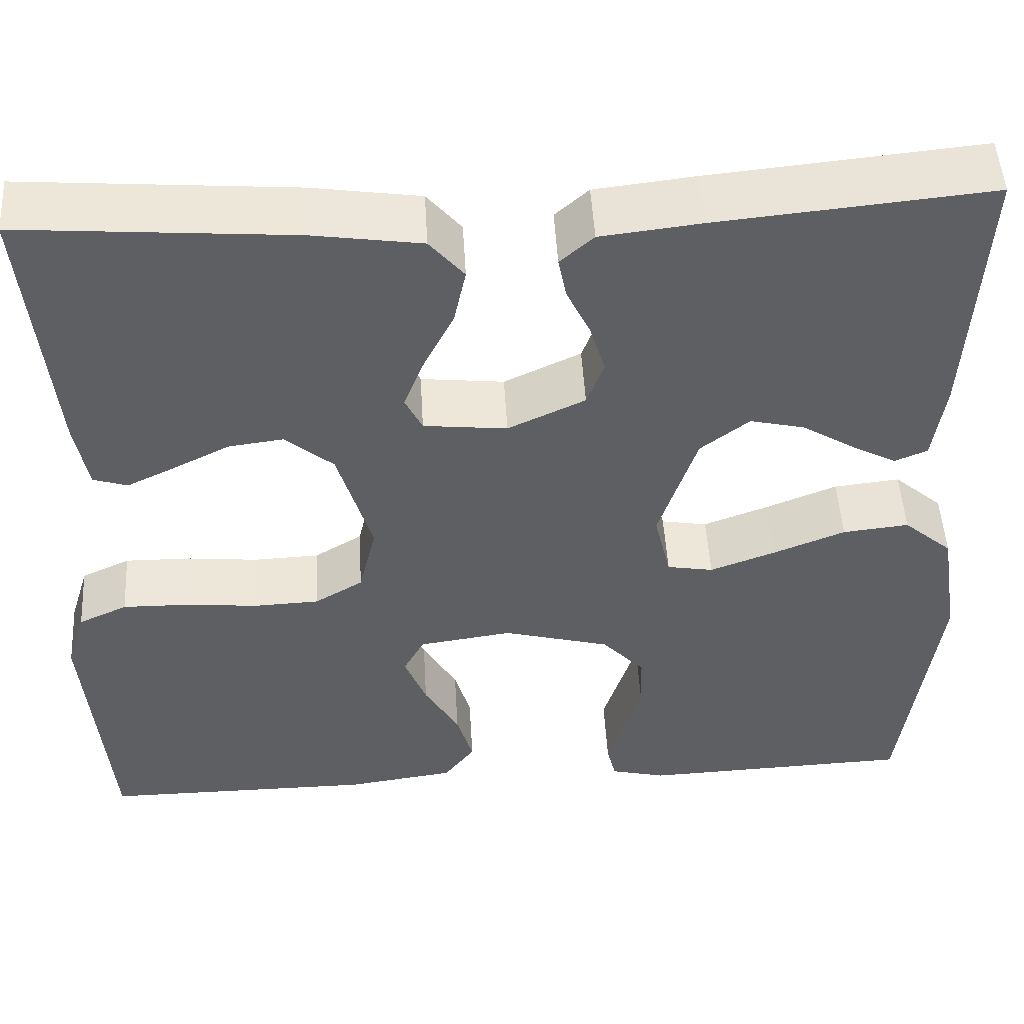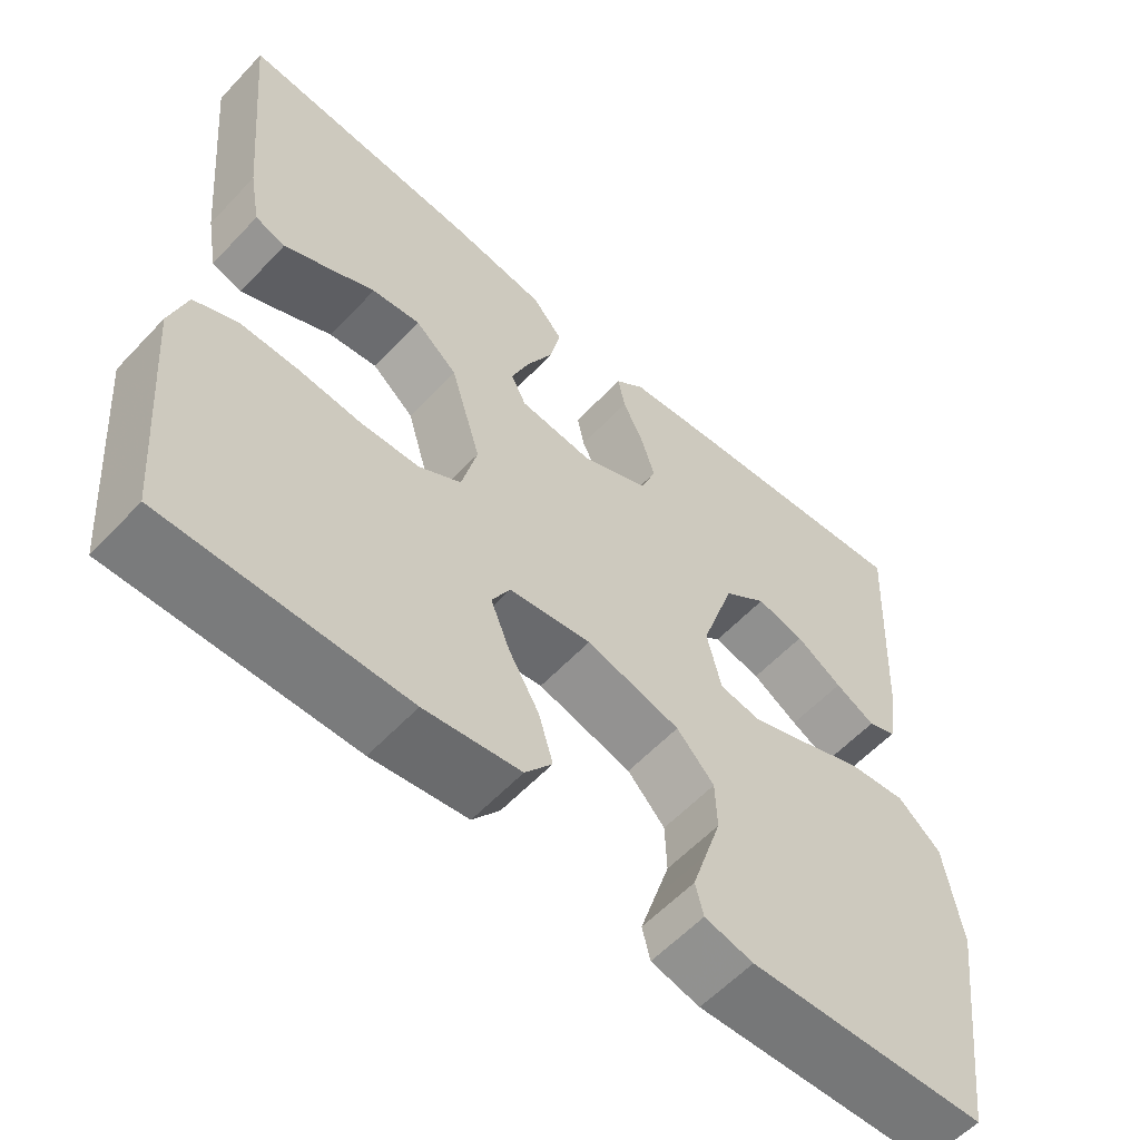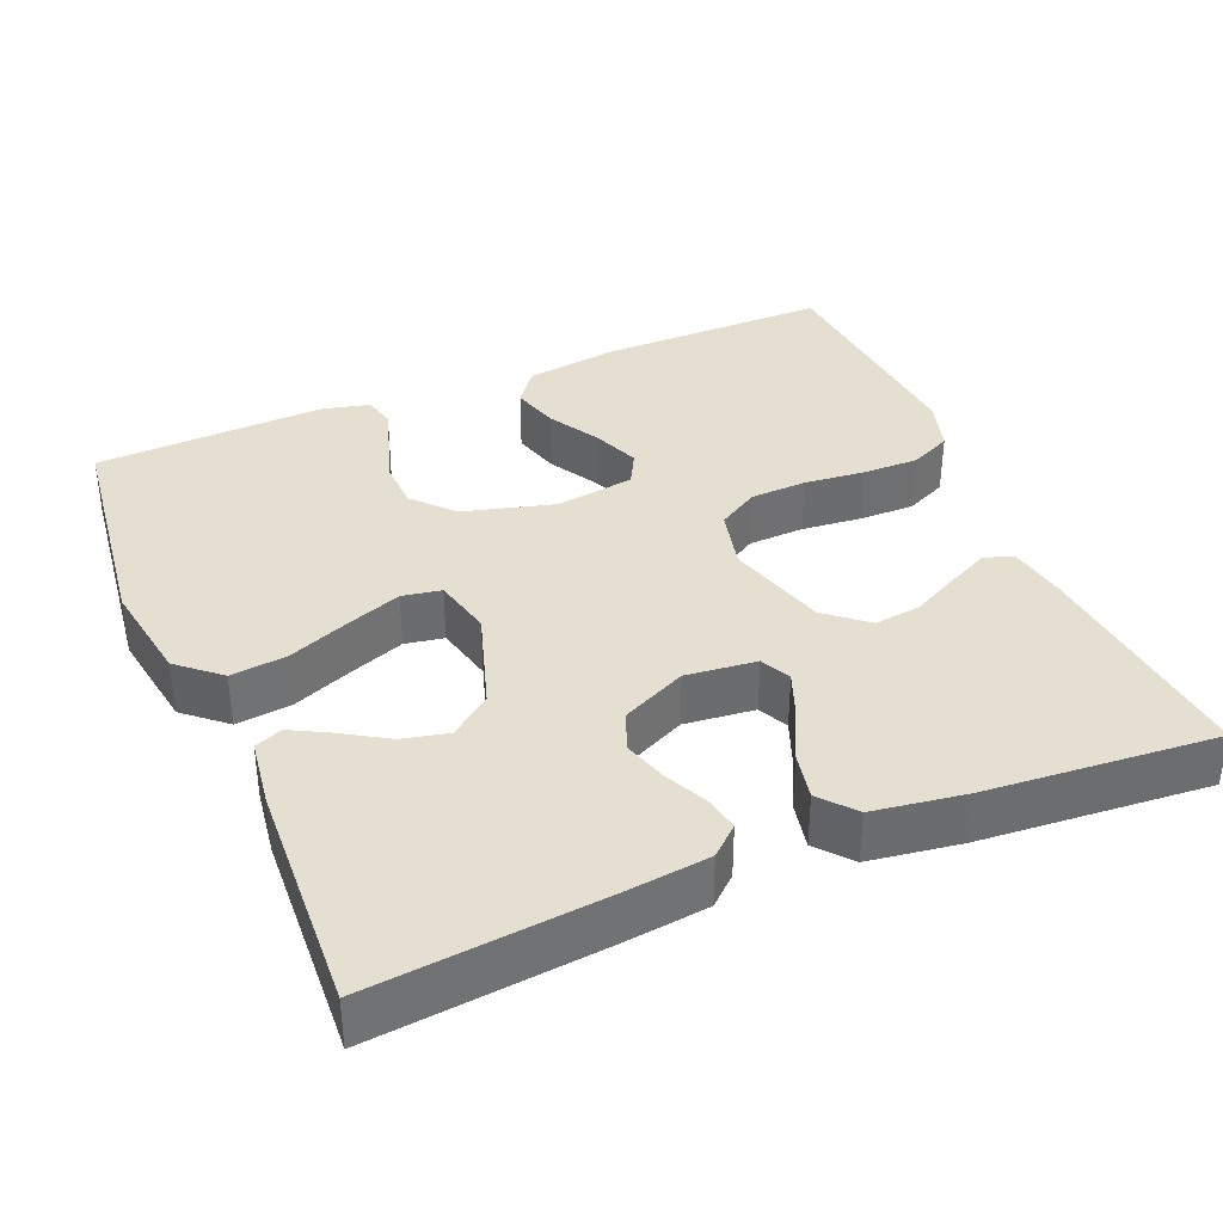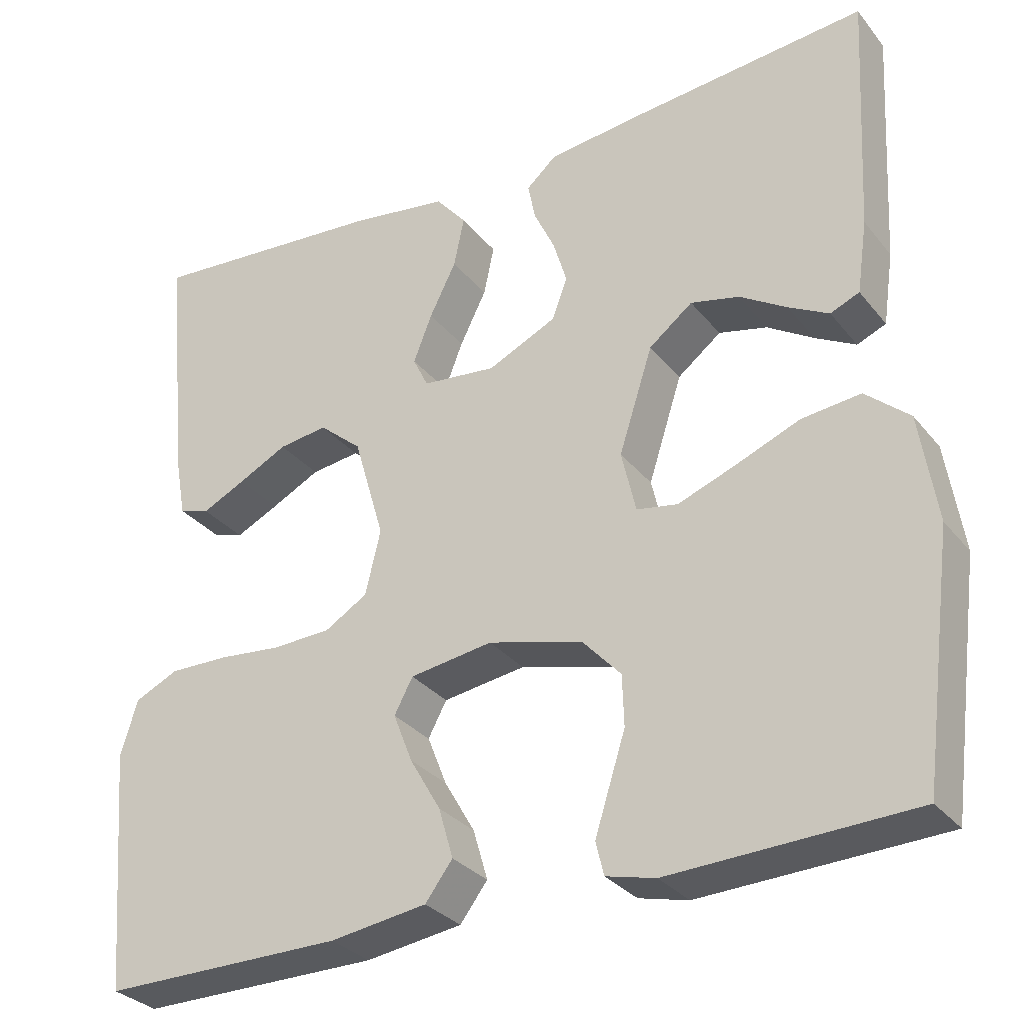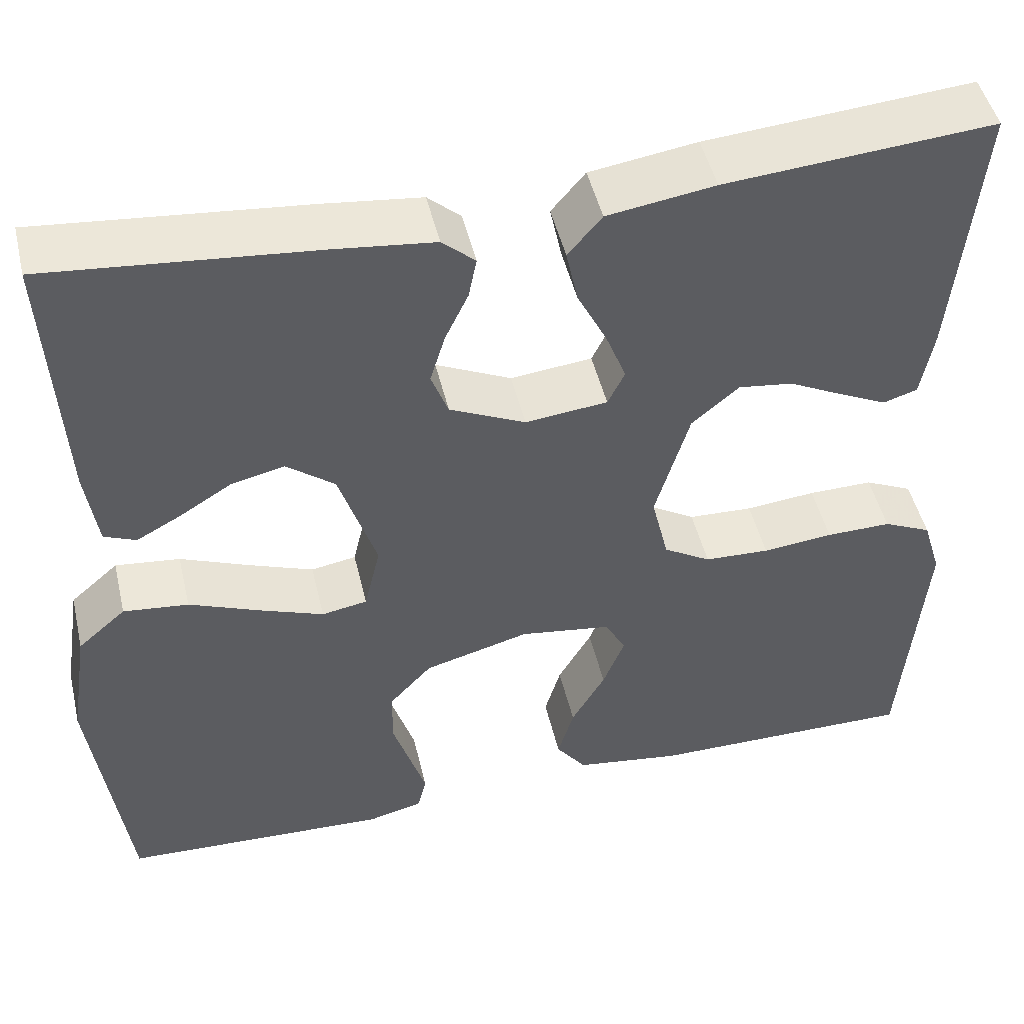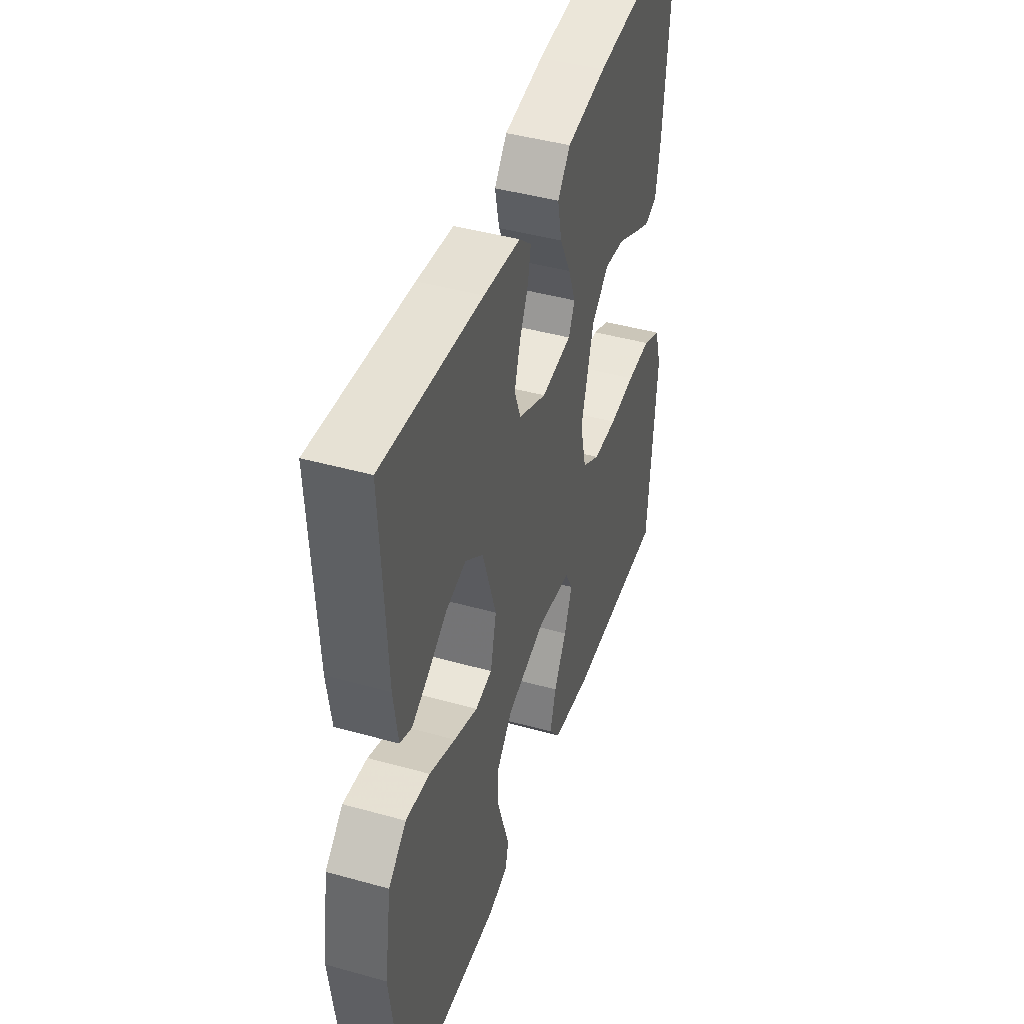
<metadata>
{"format":"obj","ext":"obj","renderer":"f3d","projection":"perspective","resolution":1024,"background":"white","views":[{"elev":49.8,"azim":176.7,"up":"+Z"},{"elev":-58.4,"azim":137.3,"up":"+Z"},{"elev":36.8,"azim":-22.9,"up":"+Y"},{"elev":-30.7,"azim":-148.5,"up":"+Z"},{"elev":48.1,"azim":-13.2,"up":"+Z"},{"elev":43.9,"azim":-71.8,"up":"+Z"}]}
</metadata>
<code>
v -0.5 0.07 0.5
v -0.2 0.07 0.471
v -0.089 0.07 0.458
v -0.052 0.07 0.425
v -0.061 0.07 0.379
v -0.087 0.07 0.324
v -0.104 0.07 0.268
v -0.085 0.07 0.217
v 0 0.07 0.177
v 0.092 0.07 0.187
v 0.111 0.07 0.226
v 0.088 0.07 0.285
v 0.055 0.07 0.351
v 0.042 0.07 0.413
v 0.08 0.07 0.458
v 0.2 0.07 0.476
v 0.5 0.07 0.5
v 0.472 0.07 0.2
v 0.458 0.07 0.122
v 0.42 0.07 0.11
v 0.366 0.07 0.136
v 0.305 0.07 0.167
v 0.244 0.07 0.175
v 0.191 0.07 0.13
v 0.153 0.07 0
v 0.172 0.07 -0.08
v 0.225 0.07 -0.112
v 0.298 0.07 -0.115
v 0.377 0.07 -0.107
v 0.45 0.07 -0.106
v 0.504 0.07 -0.131
v 0.525 0.07 -0.2
v 0.5 0.07 -0.5
v 0.2 0.07 -0.499
v 0.08 0.07 -0.482
v 0.046 0.07 -0.437
v 0.064 0.07 -0.375
v 0.102 0.07 -0.309
v 0.126 0.07 -0.248
v 0.103 0.07 -0.205
v 0 0.07 -0.19
v -0.118 0.07 -0.222
v -0.165 0.07 -0.273
v -0.167 0.07 -0.336
v -0.147 0.07 -0.399
v -0.129 0.07 -0.456
v -0.139 0.07 -0.497
v -0.2 0.07 -0.512
v -0.5 0.07 -0.5
v -0.539 0.07 -0.2
v -0.518 0.07 -0.066
v -0.464 0.07 -0.019
v -0.391 0.07 -0.027
v -0.312 0.07 -0.059
v -0.24 0.07 -0.086
v -0.189 0.07 -0.077
v -0.171 0.07 0
v -0.213 0.07 0.13
v -0.267 0.07 0.172
v -0.327 0.07 0.158
v -0.385 0.07 0.122
v -0.435 0.07 0.095
v -0.471 0.07 0.11
v -0.484 0.07 0.2
v -0.5 0 0.5
v -0.2 0 0.471
v -0.089 0 0.458
v -0.052 0 0.425
v -0.061 0 0.379
v -0.087 0 0.324
v -0.104 0 0.268
v -0.085 0 0.217
v 0 0 0.177
v 0.092 0 0.187
v 0.111 0 0.226
v 0.088 0 0.285
v 0.055 0 0.351
v 0.042 0 0.413
v 0.08 0 0.458
v 0.2 0 0.476
v 0.5 0 0.5
v 0.472 0 0.2
v 0.458 0 0.122
v 0.42 0 0.11
v 0.366 0 0.136
v 0.305 0 0.167
v 0.244 0 0.175
v 0.191 0 0.13
v 0.153 0 0
v 0.172 0 -0.08
v 0.225 0 -0.112
v 0.298 0 -0.115
v 0.377 0 -0.107
v 0.45 0 -0.106
v 0.504 0 -0.131
v 0.525 0 -0.2
v 0.5 0 -0.5
v 0.2 0 -0.499
v 0.08 0 -0.482
v 0.046 0 -0.437
v 0.064 0 -0.375
v 0.102 0 -0.309
v 0.126 0 -0.248
v 0.103 0 -0.205
v 0 0 -0.19
v -0.118 0 -0.222
v -0.165 0 -0.273
v -0.167 0 -0.336
v -0.147 0 -0.399
v -0.129 0 -0.456
v -0.139 0 -0.497
v -0.2 0 -0.512
v -0.5 0 -0.5
v -0.539 0 -0.2
v -0.518 0 -0.066
v -0.464 0 -0.019
v -0.391 0 -0.027
v -0.312 0 -0.059
v -0.24 0 -0.086
v -0.189 0 -0.077
v -0.171 0 0
v -0.213 0 0.13
v -0.267 0 0.172
v -0.327 0 0.158
v -0.385 0 0.122
v -0.435 0 0.095
v -0.471 0 0.11
v -0.484 0 0.2
f 4 5 6
f 3 4 6
f 2 3 6
f 1 2 6
f 64 1 6
f 63 64 6
f 62 63 6
f 61 62 6
f 60 61 6
f 59 60 6 7
f 58 59 7 8
f 57 58 8 9
f 56 57 9 10
f 52 53 54
f 51 52 54
f 50 51 54
f 49 50 54
f 48 49 54
f 47 48 54
f 46 47 54
f 45 46 54
f 44 45 54
f 43 44 54 55
f 42 43 55 56
f 36 37 38
f 35 36 38
f 34 35 38
f 33 34 38
f 32 33 38
f 31 32 38
f 30 31 38
f 29 30 38
f 28 29 38
f 27 28 38 39
f 26 27 39 40
f 20 21 22
f 19 20 22
f 18 19 22
f 17 18 22
f 16 17 22
f 15 16 22
f 14 15 22
f 13 14 22
f 12 13 22
f 11 12 22 23
f 10 11 23 24
f 10 24 25
f 56 10 25
f 42 56 25
f 41 42 25
f 25 26 40 41
f 70 69 68
f 70 68 67
f 70 67 66
f 70 66 65
f 70 65 128
f 70 128 127
f 70 127 126
f 70 126 125
f 70 125 124
f 71 70 124 123
f 72 71 123 122
f 73 72 122 121
f 74 73 121 120
f 118 117 116
f 118 116 115
f 118 115 114
f 118 114 113
f 118 113 112
f 118 112 111
f 118 111 110
f 118 110 109
f 118 109 108
f 119 118 108 107
f 120 119 107 106
f 102 101 100
f 102 100 99
f 102 99 98
f 102 98 97
f 102 97 96
f 102 96 95
f 102 95 94
f 102 94 93
f 102 93 92
f 103 102 92 91
f 104 103 91 90
f 86 85 84
f 86 84 83
f 86 83 82
f 86 82 81
f 86 81 80
f 86 80 79
f 86 79 78
f 86 78 77
f 86 77 76
f 87 86 76 75
f 88 87 75 74
f 89 88 74
f 89 74 120
f 89 120 106
f 89 106 105
f 105 104 90 89
f 1 65 66 2
f 2 66 67 3
f 3 67 68 4
f 4 68 69 5
f 5 69 70 6
f 6 70 71 7
f 7 71 72 8
f 8 72 73 9
f 9 73 74 10
f 10 74 75 11
f 11 75 76 12
f 12 76 77 13
f 13 77 78 14
f 14 78 79 15
f 15 79 80 16
f 16 80 81 17
f 17 81 82 18
f 18 82 83 19
f 19 83 84 20
f 20 84 85 21
f 21 85 86 22
f 22 86 87 23
f 23 87 88 24
f 24 88 89 25
f 25 89 90 26
f 26 90 91 27
f 27 91 92 28
f 28 92 93 29
f 29 93 94 30
f 30 94 95 31
f 31 95 96 32
f 32 96 97 33
f 33 97 98 34
f 34 98 99 35
f 35 99 100 36
f 36 100 101 37
f 37 101 102 38
f 38 102 103 39
f 39 103 104 40
f 40 104 105 41
f 41 105 106 42
f 42 106 107 43
f 43 107 108 44
f 44 108 109 45
f 45 109 110 46
f 46 110 111 47
f 47 111 112 48
f 48 112 113 49
f 49 113 114 50
f 50 114 115 51
f 51 115 116 52
f 52 116 117 53
f 53 117 118 54
f 54 118 119 55
f 55 119 120 56
f 56 120 121 57
f 57 121 122 58
f 58 122 123 59
f 59 123 124 60
f 60 124 125 61
f 61 125 126 62
f 62 126 127 63
f 63 127 128 64
f 64 128 65 1

</code>
